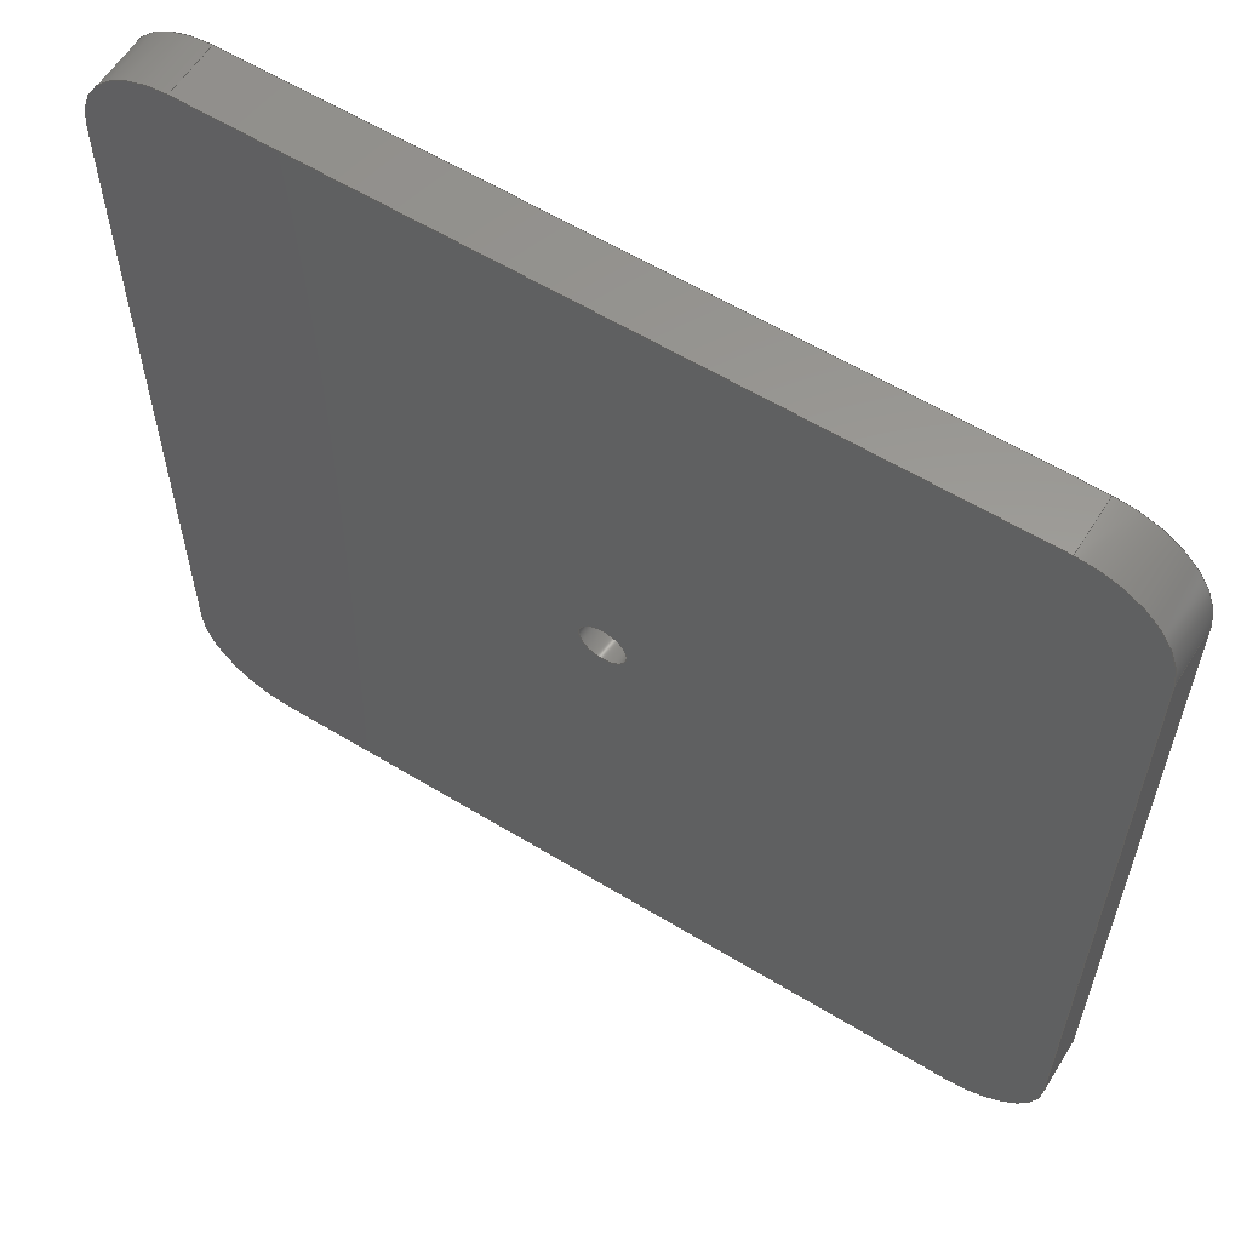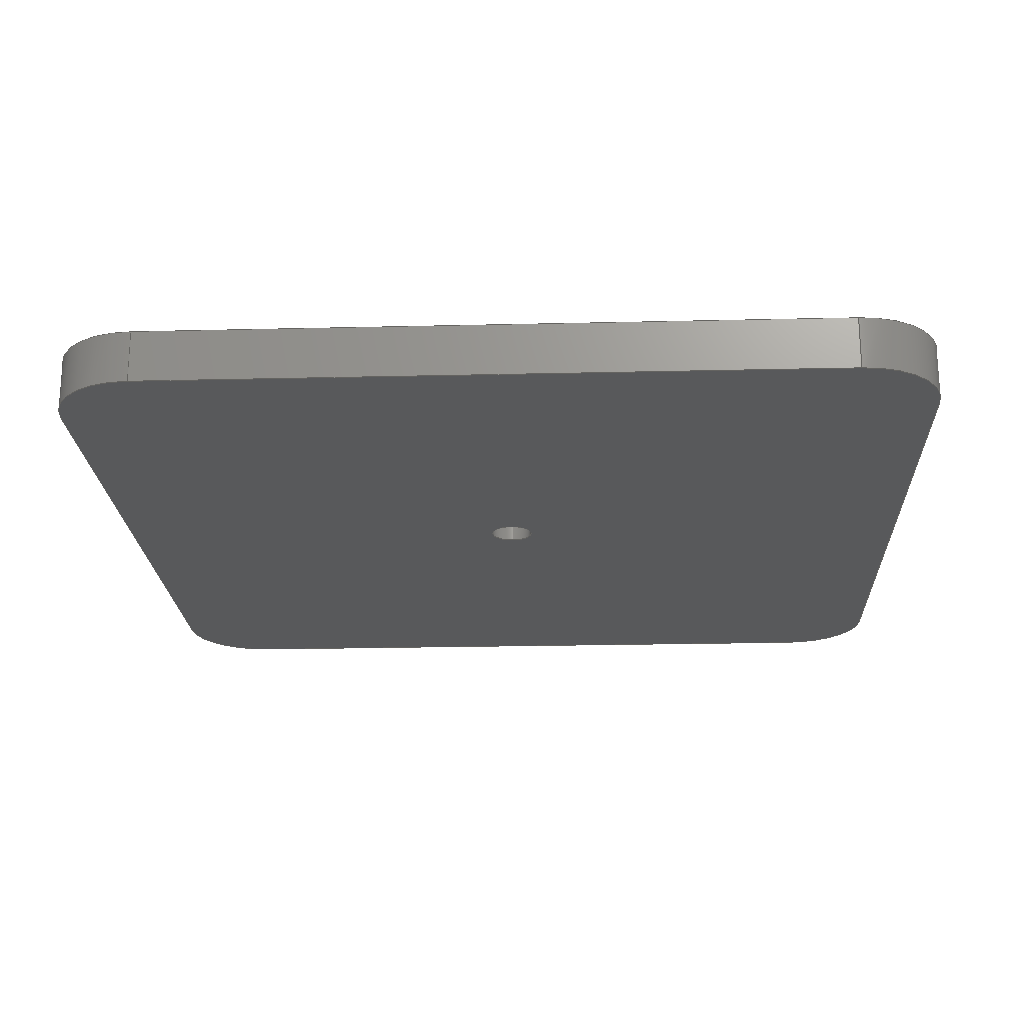
<metadata>
{"format":"step","ext":"step","renderer":"f3d","projection":"perspective","resolution":1024,"background":"white","views":[{"elev":59.7,"azim":-148.0,"up":"+Y"},{"elev":-20.9,"azim":92.5,"up":"+Z"}]}
</metadata>
<code>
ISO-10303-21;
DATA;
#1=MECHANICAL_DESIGN_GEOMETRIC_PRESENTATION_REPRESENTATION('',(#4),#378);
#2=SHAPE_REPRESENTATION_RELATIONSHIP('SRR','None',#385,#3);
#3=ADVANCED_BREP_SHAPE_REPRESENTATION('',(#5),#377);
#4=STYLED_ITEM('',(#394),#5);
#5=MANIFOLD_SOLID_BREP('Body1',#211);
#6=FACE_BOUND('',#42,.T.);
#7=FACE_BOUND('',#44,.T.);
#8=PLANE('',#230);
#9=PLANE('',#234);
#10=PLANE('',#238);
#11=PLANE('',#242);
#12=PLANE('',#246);
#13=PLANE('',#247);
#14=CYLINDRICAL_SURFACE('',#228,1.264);
#15=CYLINDRICAL_SURFACE('',#231,4.9);
#16=CYLINDRICAL_SURFACE('',#235,4.9);
#17=CYLINDRICAL_SURFACE('',#239,4.9);
#18=CYLINDRICAL_SURFACE('',#243,4.9);
#19=FACE_OUTER_BOUND('',#31,.T.);
#20=FACE_OUTER_BOUND('',#32,.T.);
#21=FACE_OUTER_BOUND('',#33,.T.);
#22=FACE_OUTER_BOUND('',#34,.T.);
#23=FACE_OUTER_BOUND('',#35,.T.);
#24=FACE_OUTER_BOUND('',#36,.T.);
#25=FACE_OUTER_BOUND('',#37,.T.);
#26=FACE_OUTER_BOUND('',#38,.T.);
#27=FACE_OUTER_BOUND('',#39,.T.);
#28=FACE_OUTER_BOUND('',#40,.T.);
#29=FACE_OUTER_BOUND('',#41,.T.);
#30=FACE_OUTER_BOUND('',#43,.T.);
#31=EDGE_LOOP('',(#140,#141,#142,#143));
#32=EDGE_LOOP('',(#144,#145,#146,#147));
#33=EDGE_LOOP('',(#148,#149,#150,#151));
#34=EDGE_LOOP('',(#152,#153,#154,#155));
#35=EDGE_LOOP('',(#156,#157,#158,#159));
#36=EDGE_LOOP('',(#160,#161,#162,#163));
#37=EDGE_LOOP('',(#164,#165,#166,#167));
#38=EDGE_LOOP('',(#168,#169,#170,#171));
#39=EDGE_LOOP('',(#172,#173,#174,#175));
#40=EDGE_LOOP('',(#176,#177,#178,#179));
#41=EDGE_LOOP('',(#180,#181,#182,#183,#184,#185,#186,#187));
#42=EDGE_LOOP('',(#188));
#43=EDGE_LOOP('',(#189,#190,#191,#192,#193,#194,#195,#196));
#44=EDGE_LOOP('',(#197));
#45=LINE('',#319,#63);
#46=LINE('',#323,#64);
#47=LINE('',#328,#65);
#48=LINE('',#330,#66);
#49=LINE('',#332,#67);
#50=LINE('',#333,#68);
#51=LINE('',#339,#69);
#52=LINE('',#342,#70);
#53=LINE('',#344,#71);
#54=LINE('',#345,#72);
#55=LINE('',#351,#73);
#56=LINE('',#354,#74);
#57=LINE('',#356,#75);
#58=LINE('',#357,#76);
#59=LINE('',#363,#77);
#60=LINE('',#366,#78);
#61=LINE('',#368,#79);
#62=LINE('',#369,#80);
#63=VECTOR('',#254,2.132);
#64=VECTOR('',#259,1.264);
#65=VECTOR('',#264,10);
#66=VECTOR('',#265,10);
#67=VECTOR('',#266,10);
#68=VECTOR('',#267,10);
#69=VECTOR('',#274,10);
#70=VECTOR('',#277,10);
#71=VECTOR('',#278,10);
#72=VECTOR('',#279,10);
#73=VECTOR('',#286,10);
#74=VECTOR('',#289,10);
#75=VECTOR('',#290,10);
#76=VECTOR('',#291,10);
#77=VECTOR('',#298,10);
#78=VECTOR('',#301,10);
#79=VECTOR('',#302,10);
#80=VECTOR('',#303,10);
#81=CIRCLE('',#226,3);
#82=CIRCLE('',#227,1.264);
#83=CIRCLE('',#229,1.264);
#84=CIRCLE('',#232,4.9);
#85=CIRCLE('',#233,4.9);
#86=CIRCLE('',#236,4.9);
#87=CIRCLE('',#237,4.9);
#88=CIRCLE('',#240,4.9);
#89=CIRCLE('',#241,4.9);
#90=CIRCLE('',#244,4.9);
#91=CIRCLE('',#245,4.9);
#92=VERTEX_POINT('',#316);
#93=VERTEX_POINT('',#318);
#94=VERTEX_POINT('',#322);
#95=VERTEX_POINT('',#326);
#96=VERTEX_POINT('',#327);
#97=VERTEX_POINT('',#329);
#98=VERTEX_POINT('',#331);
#99=VERTEX_POINT('',#335);
#100=VERTEX_POINT('',#337);
#101=VERTEX_POINT('',#341);
#102=VERTEX_POINT('',#343);
#103=VERTEX_POINT('',#347);
#104=VERTEX_POINT('',#349);
#105=VERTEX_POINT('',#353);
#106=VERTEX_POINT('',#355);
#107=VERTEX_POINT('',#359);
#108=VERTEX_POINT('',#361);
#109=VERTEX_POINT('',#365);
#110=VERTEX_POINT('',#367);
#111=EDGE_CURVE('',#92,#92,#81,.T.);
#112=EDGE_CURVE('',#92,#93,#45,.T.);
#113=EDGE_CURVE('',#93,#93,#82,.T.);
#114=EDGE_CURVE('',#93,#94,#46,.T.);
#115=EDGE_CURVE('',#94,#94,#83,.T.);
#116=EDGE_CURVE('',#95,#96,#47,.T.);
#117=EDGE_CURVE('',#96,#97,#48,.T.);
#118=EDGE_CURVE('',#98,#97,#49,.T.);
#119=EDGE_CURVE('',#95,#98,#50,.T.);
#120=EDGE_CURVE('',#99,#95,#84,.T.);
#121=EDGE_CURVE('',#100,#98,#85,.T.);
#122=EDGE_CURVE('',#99,#100,#51,.T.);
#123=EDGE_CURVE('',#101,#99,#52,.T.);
#124=EDGE_CURVE('',#102,#100,#53,.T.);
#125=EDGE_CURVE('',#101,#102,#54,.T.);
#126=EDGE_CURVE('',#103,#101,#86,.T.);
#127=EDGE_CURVE('',#104,#102,#87,.T.);
#128=EDGE_CURVE('',#103,#104,#55,.T.);
#129=EDGE_CURVE('',#105,#103,#56,.T.);
#130=EDGE_CURVE('',#106,#104,#57,.T.);
#131=EDGE_CURVE('',#105,#106,#58,.T.);
#132=EDGE_CURVE('',#107,#105,#88,.T.);
#133=EDGE_CURVE('',#108,#106,#89,.T.);
#134=EDGE_CURVE('',#107,#108,#59,.T.);
#135=EDGE_CURVE('',#109,#107,#60,.T.);
#136=EDGE_CURVE('',#110,#108,#61,.T.);
#137=EDGE_CURVE('',#109,#110,#62,.T.);
#138=EDGE_CURVE('',#96,#109,#90,.T.);
#139=EDGE_CURVE('',#97,#110,#91,.T.);
#140=ORIENTED_EDGE('',*,*,#111,.F.);
#141=ORIENTED_EDGE('',*,*,#112,.T.);
#142=ORIENTED_EDGE('',*,*,#113,.T.);
#143=ORIENTED_EDGE('',*,*,#112,.F.);
#144=ORIENTED_EDGE('',*,*,#113,.F.);
#145=ORIENTED_EDGE('',*,*,#114,.T.);
#146=ORIENTED_EDGE('',*,*,#115,.F.);
#147=ORIENTED_EDGE('',*,*,#114,.F.);
#148=ORIENTED_EDGE('',*,*,#116,.T.);
#149=ORIENTED_EDGE('',*,*,#117,.T.);
#150=ORIENTED_EDGE('',*,*,#118,.F.);
#151=ORIENTED_EDGE('',*,*,#119,.F.);
#152=ORIENTED_EDGE('',*,*,#120,.T.);
#153=ORIENTED_EDGE('',*,*,#119,.T.);
#154=ORIENTED_EDGE('',*,*,#121,.F.);
#155=ORIENTED_EDGE('',*,*,#122,.F.);
#156=ORIENTED_EDGE('',*,*,#123,.T.);
#157=ORIENTED_EDGE('',*,*,#122,.T.);
#158=ORIENTED_EDGE('',*,*,#124,.F.);
#159=ORIENTED_EDGE('',*,*,#125,.F.);
#160=ORIENTED_EDGE('',*,*,#126,.T.);
#161=ORIENTED_EDGE('',*,*,#125,.T.);
#162=ORIENTED_EDGE('',*,*,#127,.F.);
#163=ORIENTED_EDGE('',*,*,#128,.F.);
#164=ORIENTED_EDGE('',*,*,#129,.T.);
#165=ORIENTED_EDGE('',*,*,#128,.T.);
#166=ORIENTED_EDGE('',*,*,#130,.F.);
#167=ORIENTED_EDGE('',*,*,#131,.F.);
#168=ORIENTED_EDGE('',*,*,#132,.T.);
#169=ORIENTED_EDGE('',*,*,#131,.T.);
#170=ORIENTED_EDGE('',*,*,#133,.F.);
#171=ORIENTED_EDGE('',*,*,#134,.F.);
#172=ORIENTED_EDGE('',*,*,#135,.T.);
#173=ORIENTED_EDGE('',*,*,#134,.T.);
#174=ORIENTED_EDGE('',*,*,#136,.F.);
#175=ORIENTED_EDGE('',*,*,#137,.F.);
#176=ORIENTED_EDGE('',*,*,#138,.T.);
#177=ORIENTED_EDGE('',*,*,#137,.T.);
#178=ORIENTED_EDGE('',*,*,#139,.F.);
#179=ORIENTED_EDGE('',*,*,#117,.F.);
#180=ORIENTED_EDGE('',*,*,#139,.T.);
#181=ORIENTED_EDGE('',*,*,#136,.T.);
#182=ORIENTED_EDGE('',*,*,#133,.T.);
#183=ORIENTED_EDGE('',*,*,#130,.T.);
#184=ORIENTED_EDGE('',*,*,#127,.T.);
#185=ORIENTED_EDGE('',*,*,#124,.T.);
#186=ORIENTED_EDGE('',*,*,#121,.T.);
#187=ORIENTED_EDGE('',*,*,#118,.T.);
#188=ORIENTED_EDGE('',*,*,#111,.T.);
#189=ORIENTED_EDGE('',*,*,#138,.F.);
#190=ORIENTED_EDGE('',*,*,#116,.F.);
#191=ORIENTED_EDGE('',*,*,#120,.F.);
#192=ORIENTED_EDGE('',*,*,#123,.F.);
#193=ORIENTED_EDGE('',*,*,#126,.F.);
#194=ORIENTED_EDGE('',*,*,#129,.F.);
#195=ORIENTED_EDGE('',*,*,#132,.F.);
#196=ORIENTED_EDGE('',*,*,#135,.F.);
#197=ORIENTED_EDGE('',*,*,#115,.T.);
#198=CONICAL_SURFACE('',#225,2.132,0.7854);
#199=ADVANCED_FACE('',(#19),#198,.F.);
#200=ADVANCED_FACE('',(#20),#14,.F.);
#201=ADVANCED_FACE('',(#21),#8,.T.);
#202=ADVANCED_FACE('',(#22),#15,.T.);
#203=ADVANCED_FACE('',(#23),#9,.T.);
#204=ADVANCED_FACE('',(#24),#16,.T.);
#205=ADVANCED_FACE('',(#25),#10,.T.);
#206=ADVANCED_FACE('',(#26),#17,.T.);
#207=ADVANCED_FACE('',(#27),#11,.T.);
#208=ADVANCED_FACE('',(#28),#18,.T.);
#209=ADVANCED_FACE('',(#29,#6),#12,.T.);
#210=ADVANCED_FACE('',(#30,#7),#13,.F.);
#211=CLOSED_SHELL('',(#199,#200,#201,#202,#203,#204,#205,#206,#207,#208,
#209,#210));
#212=DERIVED_UNIT_ELEMENT(#214,1);
#213=DERIVED_UNIT_ELEMENT(#380,-3);
#214=(
MASS_UNIT()
NAMED_UNIT(*)
SI_UNIT(.KILO.,.GRAM.)
);
#215=DERIVED_UNIT((#212,#213));
#216=MEASURE_REPRESENTATION_ITEM('density measure',
POSITIVE_RATIO_MEASURE(7850),#215);
#217=PROPERTY_DEFINITION_REPRESENTATION(#222,#219);
#218=PROPERTY_DEFINITION_REPRESENTATION(#223,#220);
#219=REPRESENTATION('material name',(#221),#377);
#220=REPRESENTATION('density',(#216),#377);
#221=DESCRIPTIVE_REPRESENTATION_ITEM('Steel','Steel');
#222=PROPERTY_DEFINITION('material property','material name',#387);
#223=PROPERTY_DEFINITION('material property','density of part',#387);
#224=AXIS2_PLACEMENT_3D('placement',#314,#248,#249);
#225=AXIS2_PLACEMENT_3D('',#315,#250,#251);
#226=AXIS2_PLACEMENT_3D('',#317,#252,#253);
#227=AXIS2_PLACEMENT_3D('',#320,#255,#256);
#228=AXIS2_PLACEMENT_3D('',#321,#257,#258);
#229=AXIS2_PLACEMENT_3D('',#324,#260,#261);
#230=AXIS2_PLACEMENT_3D('',#325,#262,#263);
#231=AXIS2_PLACEMENT_3D('',#334,#268,#269);
#232=AXIS2_PLACEMENT_3D('',#336,#270,#271);
#233=AXIS2_PLACEMENT_3D('',#338,#272,#273);
#234=AXIS2_PLACEMENT_3D('',#340,#275,#276);
#235=AXIS2_PLACEMENT_3D('',#346,#280,#281);
#236=AXIS2_PLACEMENT_3D('',#348,#282,#283);
#237=AXIS2_PLACEMENT_3D('',#350,#284,#285);
#238=AXIS2_PLACEMENT_3D('',#352,#287,#288);
#239=AXIS2_PLACEMENT_3D('',#358,#292,#293);
#240=AXIS2_PLACEMENT_3D('',#360,#294,#295);
#241=AXIS2_PLACEMENT_3D('',#362,#296,#297);
#242=AXIS2_PLACEMENT_3D('',#364,#299,#300);
#243=AXIS2_PLACEMENT_3D('',#370,#304,#305);
#244=AXIS2_PLACEMENT_3D('',#371,#306,#307);
#245=AXIS2_PLACEMENT_3D('',#372,#308,#309);
#246=AXIS2_PLACEMENT_3D('',#373,#310,#311);
#247=AXIS2_PLACEMENT_3D('',#374,#312,#313);
#248=DIRECTION('axis',(0,0,1));
#249=DIRECTION('refdir',(1,0,0));
#250=DIRECTION('center_axis',(0,0,1));
#251=DIRECTION('ref_axis',(1,0,0));
#252=DIRECTION('center_axis',(0,0,-1));
#253=DIRECTION('ref_axis',(1,0,0));
#254=DIRECTION('',(0.7071,-8.66e-17,-0.7071));
#255=DIRECTION('center_axis',(0,0,-1));
#256=DIRECTION('ref_axis',(1,0,0));
#257=DIRECTION('center_axis',(0,0,-1));
#258=DIRECTION('ref_axis',(1,0,0));
#259=DIRECTION('',(0,0,-1));
#260=DIRECTION('center_axis',(0,0,1));
#261=DIRECTION('ref_axis',(1,0,0));
#262=DIRECTION('center_axis',(1,0,0));
#263=DIRECTION('ref_axis',(0,1,0));
#264=DIRECTION('',(0,1,0));
#265=DIRECTION('',(0,0,1));
#266=DIRECTION('',(0,1,0));
#267=DIRECTION('',(0,0,1));
#268=DIRECTION('center_axis',(0,0,1));
#269=DIRECTION('ref_axis',(0,-1,0));
#270=DIRECTION('center_axis',(0,0,1));
#271=DIRECTION('ref_axis',(0,-1,0));
#272=DIRECTION('center_axis',(0,0,1));
#273=DIRECTION('ref_axis',(0,-1,0));
#274=DIRECTION('',(0,0,1));
#275=DIRECTION('center_axis',(0,-1,0));
#276=DIRECTION('ref_axis',(1,0,0));
#277=DIRECTION('',(1,0,0));
#278=DIRECTION('',(1,0,0));
#279=DIRECTION('',(0,0,1));
#280=DIRECTION('center_axis',(0,0,1));
#281=DIRECTION('ref_axis',(-1,0,0));
#282=DIRECTION('center_axis',(0,0,1));
#283=DIRECTION('ref_axis',(-1,0,0));
#284=DIRECTION('center_axis',(0,0,1));
#285=DIRECTION('ref_axis',(-1,0,0));
#286=DIRECTION('',(0,0,1));
#287=DIRECTION('center_axis',(-1,0,0));
#288=DIRECTION('ref_axis',(0,-1,0));
#289=DIRECTION('',(0,-1,0));
#290=DIRECTION('',(0,-1,0));
#291=DIRECTION('',(0,0,1));
#292=DIRECTION('center_axis',(0,0,1));
#293=DIRECTION('ref_axis',(0,1,0));
#294=DIRECTION('center_axis',(0,0,1));
#295=DIRECTION('ref_axis',(0,1,0));
#296=DIRECTION('center_axis',(0,0,1));
#297=DIRECTION('ref_axis',(0,1,0));
#298=DIRECTION('',(0,0,1));
#299=DIRECTION('center_axis',(0,1,0));
#300=DIRECTION('ref_axis',(-1,0,0));
#301=DIRECTION('',(-1,0,0));
#302=DIRECTION('',(-1,0,0));
#303=DIRECTION('',(0,0,1));
#304=DIRECTION('center_axis',(0,0,1));
#305=DIRECTION('ref_axis',(1,0,0));
#306=DIRECTION('center_axis',(0,0,1));
#307=DIRECTION('ref_axis',(1,0,0));
#308=DIRECTION('center_axis',(0,0,1));
#309=DIRECTION('ref_axis',(1,0,0));
#310=DIRECTION('center_axis',(0,0,1));
#311=DIRECTION('ref_axis',(-1,0,0));
#312=DIRECTION('center_axis',(0,0,1));
#313=DIRECTION('ref_axis',(-1,0,0));
#314=CARTESIAN_POINT('',(0,0,0));
#315=CARTESIAN_POINT('Origin',(-114.3,-56.37,-6.268));
#316=CARTESIAN_POINT('',(-117.3,-56.37,-5.4));
#317=CARTESIAN_POINT('Origin',(-114.3,-56.37,-5.4));
#318=CARTESIAN_POINT('',(-115.6,-56.37,-7.136));
#319=CARTESIAN_POINT('',(-116.4,-56.37,-6.268));
#320=CARTESIAN_POINT('Origin',(-114.3,-56.37,-7.136));
#321=CARTESIAN_POINT('Origin',(-114.3,-56.37,-8.9));
#322=CARTESIAN_POINT('',(-115.6,-56.37,-8.4));
#323=CARTESIAN_POINT('',(-115.6,-56.37,-8.9));
#324=CARTESIAN_POINT('Origin',(-114.3,-56.37,-8.4));
#325=CARTESIAN_POINT('Origin',(-89.4,-76.37,-8.4));
#326=CARTESIAN_POINT('',(-89.4,-76.37,-8.4));
#327=CARTESIAN_POINT('',(-89.4,-36.37,-8.4));
#328=CARTESIAN_POINT('',(-89.4,-76.37,-8.4));
#329=CARTESIAN_POINT('',(-89.4,-36.37,-5.4));
#330=CARTESIAN_POINT('',(-89.4,-36.37,-8.4));
#331=CARTESIAN_POINT('',(-89.4,-76.37,-5.4));
#332=CARTESIAN_POINT('',(-89.4,-76.37,-5.4));
#333=CARTESIAN_POINT('',(-89.4,-76.37,-8.4));
#334=CARTESIAN_POINT('Origin',(-94.3,-76.37,-8.4));
#335=CARTESIAN_POINT('',(-94.3,-81.27,-8.4));
#336=CARTESIAN_POINT('Origin',(-94.3,-76.37,-8.4));
#337=CARTESIAN_POINT('',(-94.3,-81.27,-5.4));
#338=CARTESIAN_POINT('Origin',(-94.3,-76.37,-5.4));
#339=CARTESIAN_POINT('',(-94.3,-81.27,-8.4));
#340=CARTESIAN_POINT('Origin',(-134.3,-81.27,-8.4));
#341=CARTESIAN_POINT('',(-134.3,-81.27,-8.4));
#342=CARTESIAN_POINT('',(-134.3,-81.27,-8.4));
#343=CARTESIAN_POINT('',(-134.3,-81.27,-5.4));
#344=CARTESIAN_POINT('',(-134.3,-81.27,-5.4));
#345=CARTESIAN_POINT('',(-134.3,-81.27,-8.4));
#346=CARTESIAN_POINT('Origin',(-134.3,-76.37,-8.4));
#347=CARTESIAN_POINT('',(-139.2,-76.37,-8.4));
#348=CARTESIAN_POINT('Origin',(-134.3,-76.37,-8.4));
#349=CARTESIAN_POINT('',(-139.2,-76.37,-5.4));
#350=CARTESIAN_POINT('Origin',(-134.3,-76.37,-5.4));
#351=CARTESIAN_POINT('',(-139.2,-76.37,-8.4));
#352=CARTESIAN_POINT('Origin',(-139.2,-36.37,-8.4));
#353=CARTESIAN_POINT('',(-139.2,-36.37,-8.4));
#354=CARTESIAN_POINT('',(-139.2,-36.37,-8.4));
#355=CARTESIAN_POINT('',(-139.2,-36.37,-5.4));
#356=CARTESIAN_POINT('',(-139.2,-36.37,-5.4));
#357=CARTESIAN_POINT('',(-139.2,-36.37,-8.4));
#358=CARTESIAN_POINT('Origin',(-134.3,-36.37,-8.4));
#359=CARTESIAN_POINT('',(-134.3,-31.47,-8.4));
#360=CARTESIAN_POINT('Origin',(-134.3,-36.37,-8.4));
#361=CARTESIAN_POINT('',(-134.3,-31.47,-5.4));
#362=CARTESIAN_POINT('Origin',(-134.3,-36.37,-5.4));
#363=CARTESIAN_POINT('',(-134.3,-31.47,-8.4));
#364=CARTESIAN_POINT('Origin',(-94.3,-31.47,-8.4));
#365=CARTESIAN_POINT('',(-94.3,-31.47,-8.4));
#366=CARTESIAN_POINT('',(-94.3,-31.47,-8.4));
#367=CARTESIAN_POINT('',(-94.3,-31.47,-5.4));
#368=CARTESIAN_POINT('',(-94.3,-31.47,-5.4));
#369=CARTESIAN_POINT('',(-94.3,-31.47,-8.4));
#370=CARTESIAN_POINT('Origin',(-94.3,-36.37,-8.4));
#371=CARTESIAN_POINT('Origin',(-94.3,-36.37,-8.4));
#372=CARTESIAN_POINT('Origin',(-94.3,-36.37,-5.4));
#373=CARTESIAN_POINT('Origin',(-114.3,-56.37,-5.4));
#374=CARTESIAN_POINT('Origin',(-114.3,-56.37,-8.4));
#375=UNCERTAINTY_MEASURE_WITH_UNIT(LENGTH_MEASURE(0.01),#379,
'DISTANCE_ACCURACY_VALUE',
'Maximum model space distance between geometric entities at asserted c
onnectivities');
#376=UNCERTAINTY_MEASURE_WITH_UNIT(LENGTH_MEASURE(0.01),#379,
'DISTANCE_ACCURACY_VALUE',
'Maximum model space distance between geometric entities at asserted c
onnectivities');
#377=(
GEOMETRIC_REPRESENTATION_CONTEXT(3)
GLOBAL_UNCERTAINTY_ASSIGNED_CONTEXT((#375))
GLOBAL_UNIT_ASSIGNED_CONTEXT((#379,#381,#382))
REPRESENTATION_CONTEXT('','3D')
);
#378=(
GEOMETRIC_REPRESENTATION_CONTEXT(3)
GLOBAL_UNCERTAINTY_ASSIGNED_CONTEXT((#376))
GLOBAL_UNIT_ASSIGNED_CONTEXT((#379,#381,#382))
REPRESENTATION_CONTEXT('','3D')
);
#379=(
LENGTH_UNIT()
NAMED_UNIT(*)
SI_UNIT(.MILLI.,.METRE.)
);
#380=(
LENGTH_UNIT()
NAMED_UNIT(*)
SI_UNIT($,.METRE.)
);
#381=(
NAMED_UNIT(*)
PLANE_ANGLE_UNIT()
SI_UNIT($,.RADIAN.)
);
#382=(
NAMED_UNIT(*)
SI_UNIT($,.STERADIAN.)
SOLID_ANGLE_UNIT()
);
#383=SHAPE_DEFINITION_REPRESENTATION(#384,#385);
#384=PRODUCT_DEFINITION_SHAPE('',$,#387);
#385=SHAPE_REPRESENTATION('',(#224),#377);
#386=PRODUCT_DEFINITION_CONTEXT('part definition',#391,'design');
#387=PRODUCT_DEFINITION('Weight','Weight',#388,#386);
#388=PRODUCT_DEFINITION_FORMATION('',$,#393);
#389=PRODUCT_RELATED_PRODUCT_CATEGORY('Weight','Weight',(#393));
#390=APPLICATION_PROTOCOL_DEFINITION('international standard',
'automotive_design',2009,#391);
#391=APPLICATION_CONTEXT(
'Core Data for Automotive Mechanical Design Process');
#392=PRODUCT_CONTEXT('part definition',#391,'mechanical');
#393=PRODUCT('Weight','Weight',$,(#392));
#394=PRESENTATION_STYLE_ASSIGNMENT((#395));
#395=SURFACE_STYLE_USAGE(.BOTH.,#396);
#396=SURFACE_SIDE_STYLE('',(#397));
#397=SURFACE_STYLE_FILL_AREA(#398);
#398=FILL_AREA_STYLE('Steel - Satin',(#399));
#399=FILL_AREA_STYLE_COLOUR('Steel - Satin',#400);
#400=COLOUR_RGB('Steel - Satin',0.6275,0.6275,0.6275);
ENDSEC;
END-ISO-10303-21;

</code>
